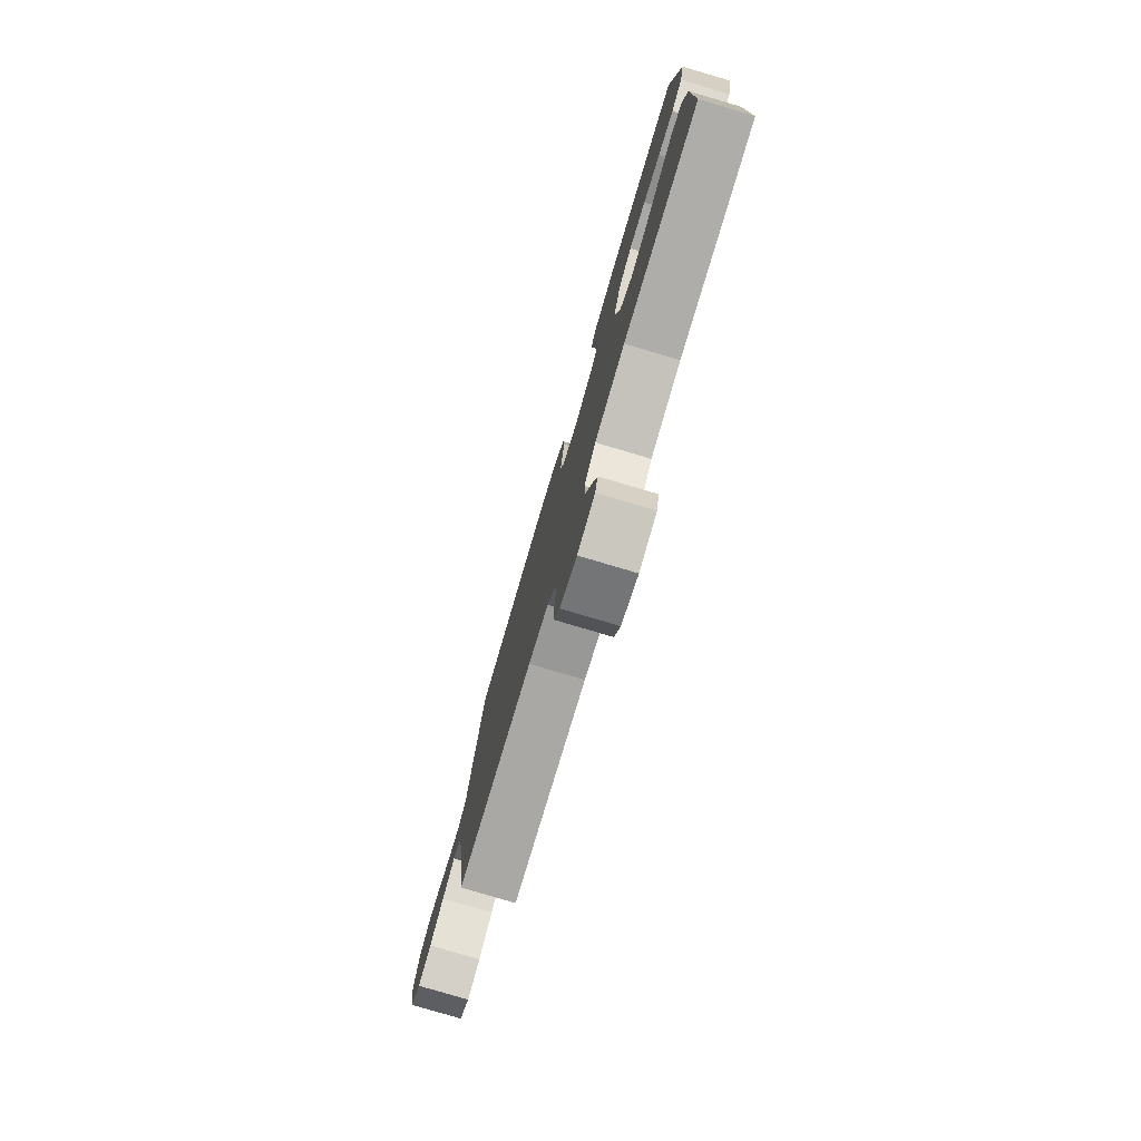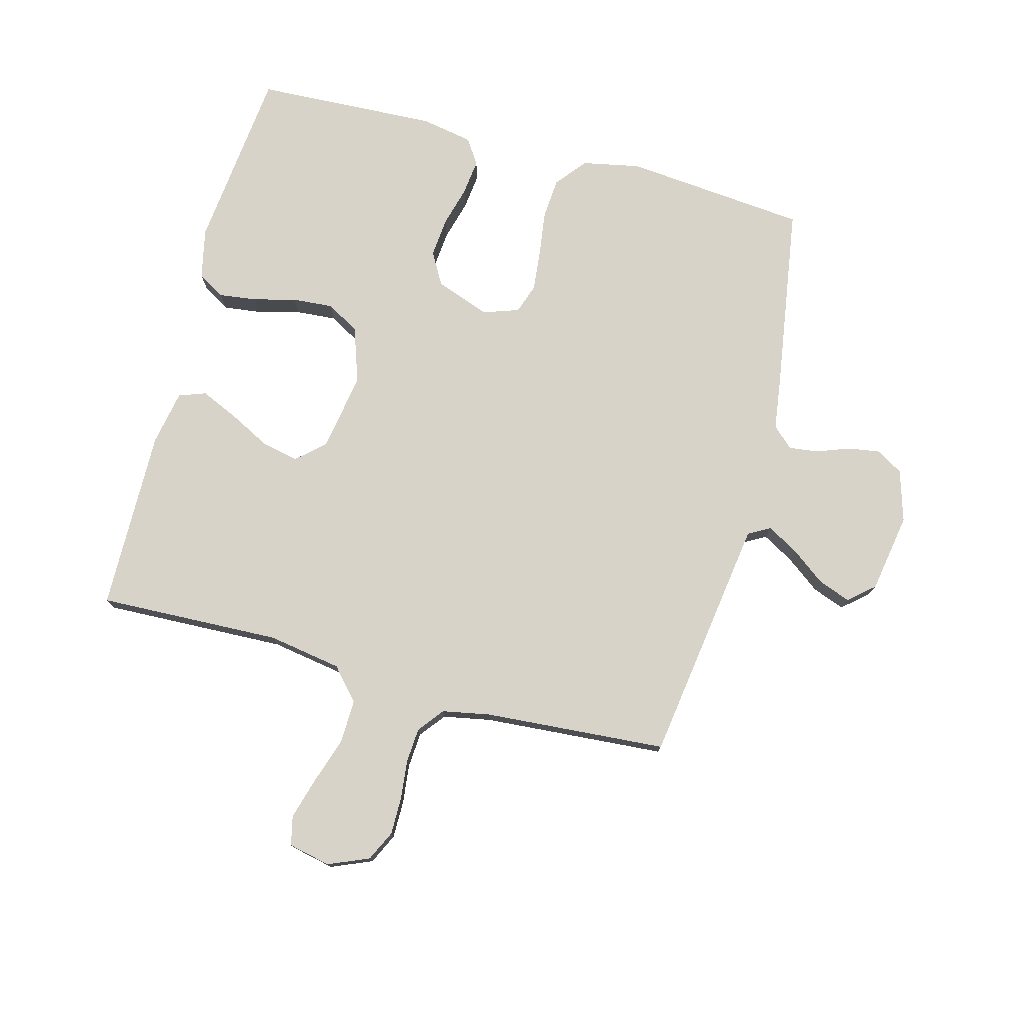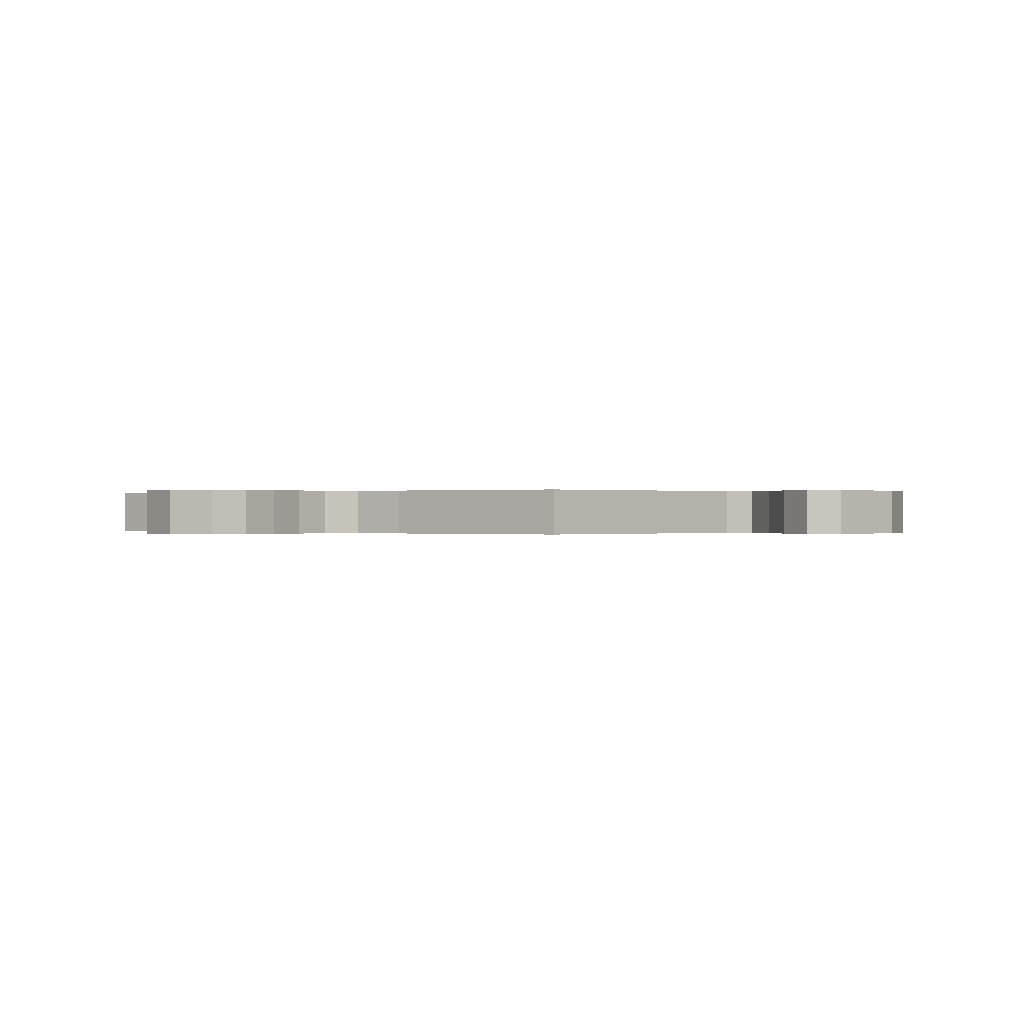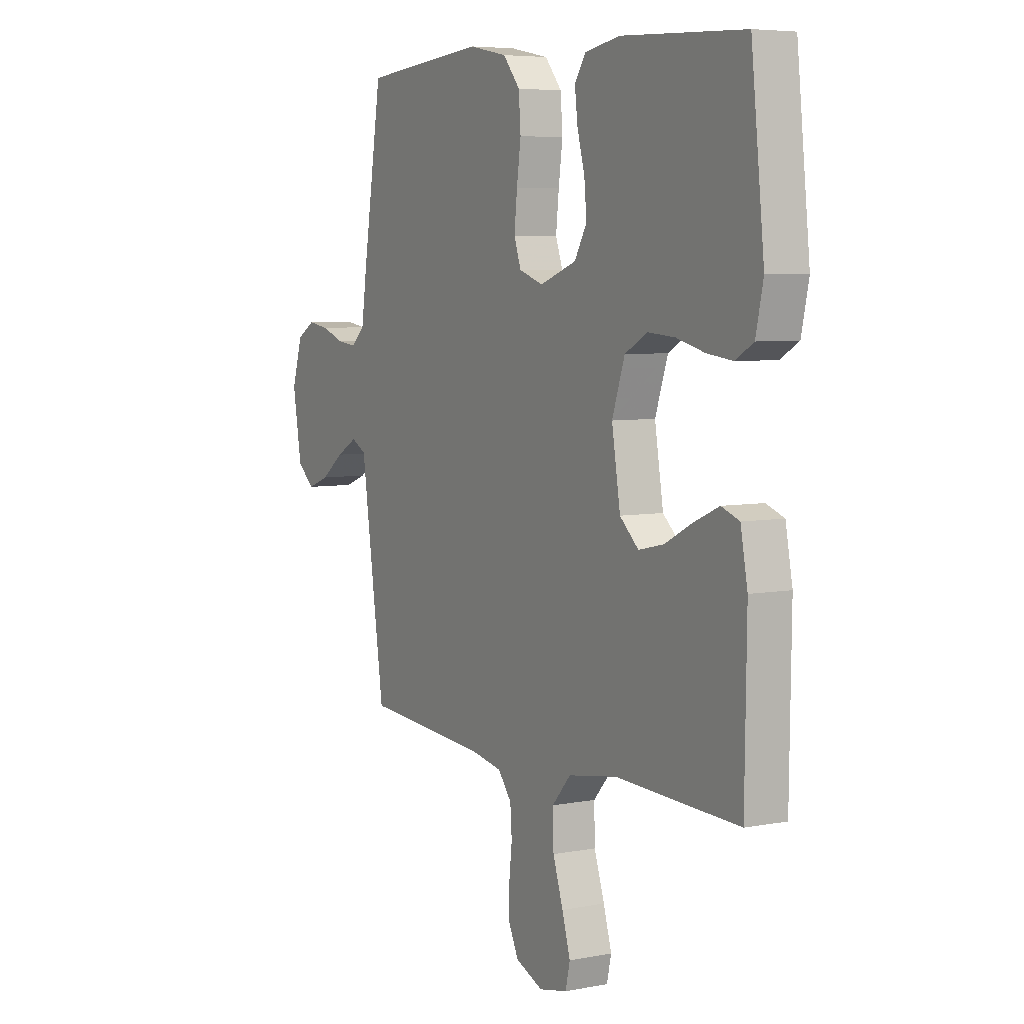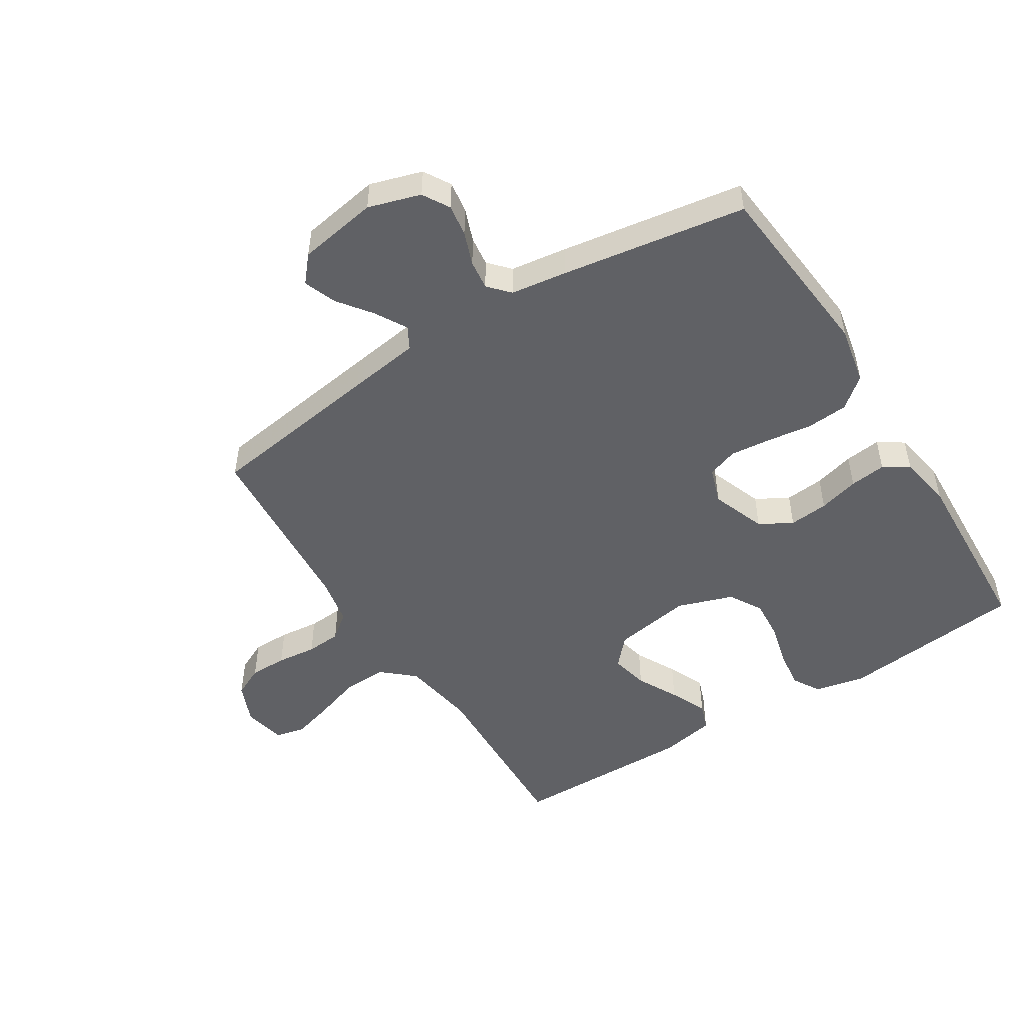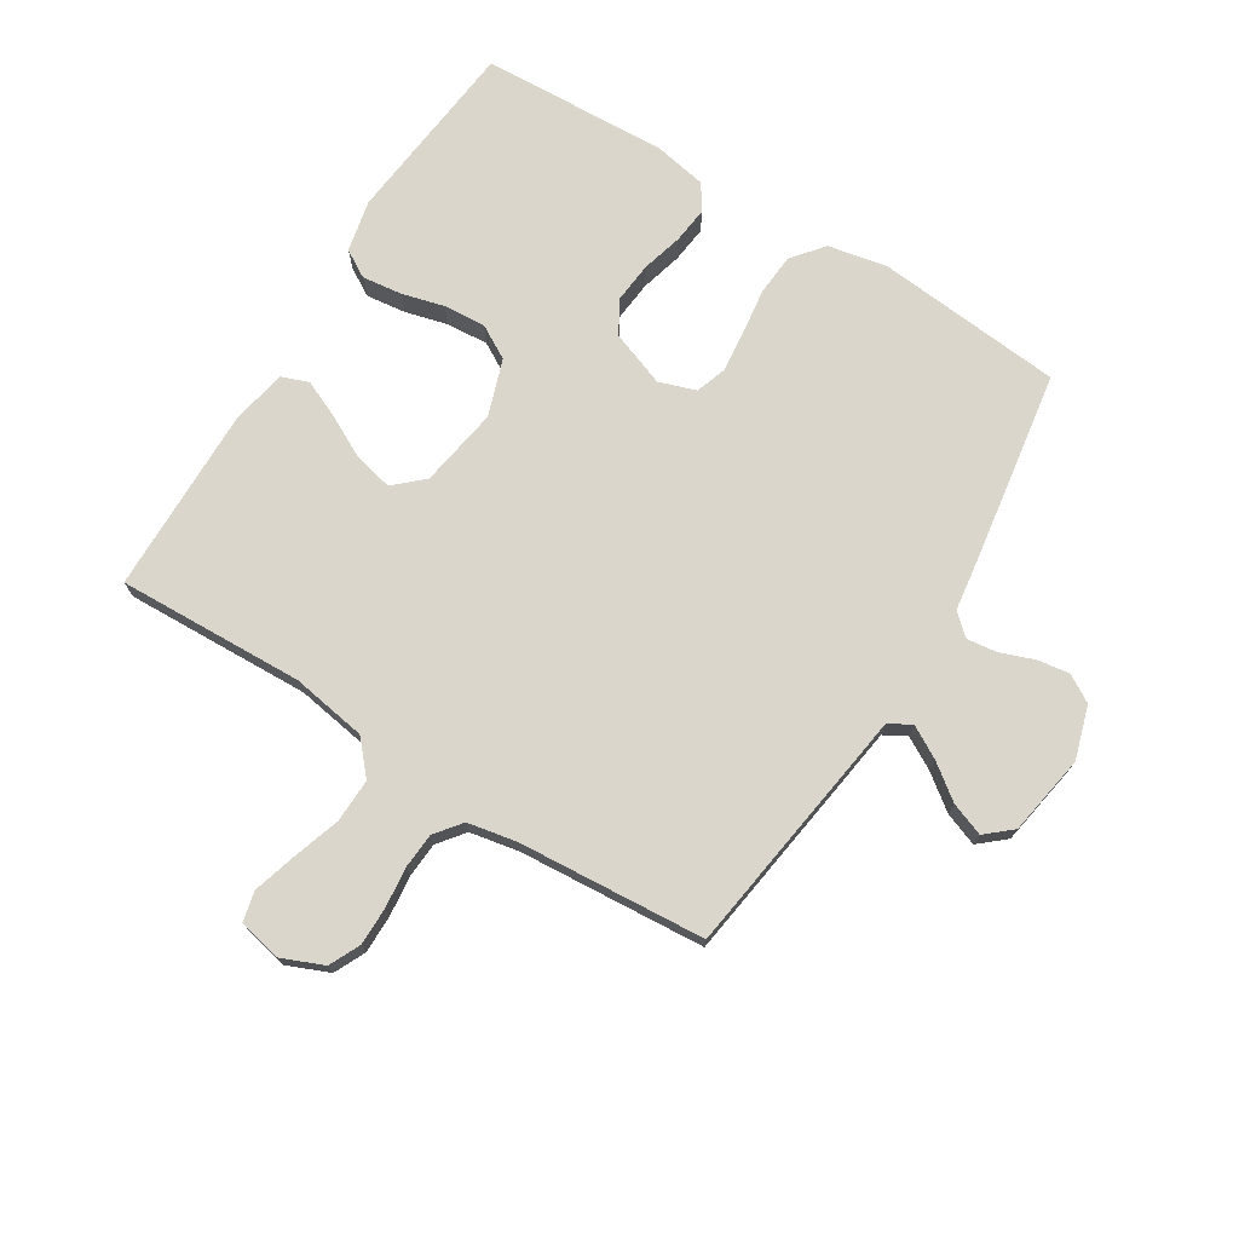
<metadata>
{"format":"obj","ext":"obj","renderer":"f3d","projection":"perspective","resolution":1024,"background":"white","views":[{"elev":-79.2,"azim":73.5,"up":"+Z"},{"elev":76.7,"azim":-165.1,"up":"+Y"},{"elev":-0.0,"azim":-141.4,"up":"+Y"},{"elev":5.9,"azim":59.7,"up":"+Z"},{"elev":-50.0,"azim":-57.8,"up":"+Y"},{"elev":73.6,"azim":-148.2,"up":"+Y"}]}
</metadata>
<code>
v 0.5 0.07 -0.5
v 0.2 0.07 -0.489
v 0.079 0.07 -0.509
v 0.033 0.07 -0.561
v 0.035 0.07 -0.632
v 0.06 0.07 -0.708
v 0.08 0.07 -0.777
v 0.069 0.07 -0.825
v 0 0.07 -0.84
v -0.067 0.07 -0.812
v -0.091 0.07 -0.762
v -0.091 0.07 -0.701
v -0.084 0.07 -0.636
v -0.088 0.07 -0.579
v -0.121 0.07 -0.537
v -0.2 0.07 -0.522
v -0.5 0.07 -0.5
v -0.543 0.07 -0.2
v -0.558 0.07 -0.095
v -0.594 0.07 -0.075
v -0.645 0.07 -0.104
v -0.701 0.07 -0.146
v -0.754 0.07 -0.166
v -0.796 0.07 -0.13
v -0.818 0.07 0
v -0.792 0.07 0.085
v -0.748 0.07 0.111
v -0.696 0.07 0.103
v -0.642 0.07 0.083
v -0.594 0.07 0.077
v -0.56 0.07 0.108
v -0.547 0.07 0.2
v -0.5 0.07 0.5
v -0.2 0.07 0.528
v -0.105 0.07 0.509
v -0.064 0.07 0.459
v -0.059 0.07 0.392
v -0.069 0.07 0.319
v -0.076 0.07 0.251
v -0.059 0.07 0.202
v 0 0.07 0.182
v 0.089 0.07 0.215
v 0.119 0.07 0.268
v 0.113 0.07 0.332
v 0.095 0.07 0.398
v 0.088 0.07 0.457
v 0.115 0.07 0.498
v 0.2 0.07 0.514
v 0.5 0.07 0.5
v 0.532 0.07 0.2
v 0.514 0.07 0.117
v 0.47 0.07 0.091
v 0.407 0.07 0.099
v 0.338 0.07 0.117
v 0.271 0.07 0.122
v 0.217 0.07 0.091
v 0.186 0.07 0
v 0.207 0.07 -0.128
v 0.253 0.07 -0.17
v 0.315 0.07 -0.156
v 0.382 0.07 -0.121
v 0.443 0.07 -0.094
v 0.487 0.07 -0.11
v 0.504 0.07 -0.2
v 0.5 0 -0.5
v 0.2 0 -0.489
v 0.079 0 -0.509
v 0.033 0 -0.561
v 0.035 0 -0.632
v 0.06 0 -0.708
v 0.08 0 -0.777
v 0.069 0 -0.825
v 0 0 -0.84
v -0.067 0 -0.812
v -0.091 0 -0.762
v -0.091 0 -0.701
v -0.084 0 -0.636
v -0.088 0 -0.579
v -0.121 0 -0.537
v -0.2 0 -0.522
v -0.5 0 -0.5
v -0.543 0 -0.2
v -0.558 0 -0.095
v -0.594 0 -0.075
v -0.645 0 -0.104
v -0.701 0 -0.146
v -0.754 0 -0.166
v -0.796 0 -0.13
v -0.818 0 0
v -0.792 0 0.085
v -0.748 0 0.111
v -0.696 0 0.103
v -0.642 0 0.083
v -0.594 0 0.077
v -0.56 0 0.108
v -0.547 0 0.2
v -0.5 0 0.5
v -0.2 0 0.528
v -0.105 0 0.509
v -0.064 0 0.459
v -0.059 0 0.392
v -0.069 0 0.319
v -0.076 0 0.251
v -0.059 0 0.202
v 0 0 0.182
v 0.089 0 0.215
v 0.119 0 0.268
v 0.113 0 0.332
v 0.095 0 0.398
v 0.088 0 0.457
v 0.115 0 0.498
v 0.2 0 0.514
v 0.5 0 0.5
v 0.532 0 0.2
v 0.514 0 0.117
v 0.47 0 0.091
v 0.407 0 0.099
v 0.338 0 0.117
v 0.271 0 0.122
v 0.217 0 0.091
v 0.186 0 0
v 0.207 0 -0.128
v 0.253 0 -0.17
v 0.315 0 -0.156
v 0.382 0 -0.121
v 0.443 0 -0.094
v 0.487 0 -0.11
v 0.504 0 -0.2
f 63 64 1 2
f 60 61 62 63
f 60 63 2 3
f 59 60 3 4
f 58 59 4
f 57 58 4
f 51 52 53 54
f 51 54 55
f 50 51 55
f 49 50 55
f 48 49 55 56
f 44 45 46 47
f 43 44 47 48
f 35 36 37 38
f 35 38 39
f 34 35 39
f 31 32 33 34
f 31 34 39 40
f 26 27 28 29
f 26 29 30
f 25 26 30
f 24 25 30
f 21 22 23 24
f 20 21 24 30
f 19 20 30 31
f 16 17 18 19
f 15 16 19 31
f 10 11 12 13
f 10 13 14
f 9 10 14
f 8 9 14
f 5 6 7 8
f 5 8 14
f 4 5 14 15
f 43 48 56 57
f 42 43 57 4
f 41 42 4 15
f 15 31 40 41
f 66 65 128 127
f 127 126 125 124
f 67 66 127 124
f 68 67 124 123
f 68 123 122
f 68 122 121
f 118 117 116 115
f 119 118 115
f 119 115 114
f 119 114 113
f 120 119 113 112
f 111 110 109 108
f 112 111 108 107
f 102 101 100 99
f 103 102 99
f 103 99 98
f 98 97 96 95
f 104 103 98 95
f 93 92 91 90
f 94 93 90
f 94 90 89
f 94 89 88
f 88 87 86 85
f 94 88 85 84
f 95 94 84 83
f 83 82 81 80
f 95 83 80 79
f 77 76 75 74
f 78 77 74
f 78 74 73
f 78 73 72
f 72 71 70 69
f 78 72 69
f 79 78 69 68
f 121 120 112 107
f 68 121 107 106
f 79 68 106 105
f 105 104 95 79
f 1 65 66 2
f 2 66 67 3
f 3 67 68 4
f 4 68 69 5
f 5 69 70 6
f 6 70 71 7
f 7 71 72 8
f 8 72 73 9
f 9 73 74 10
f 10 74 75 11
f 11 75 76 12
f 12 76 77 13
f 13 77 78 14
f 14 78 79 15
f 15 79 80 16
f 16 80 81 17
f 17 81 82 18
f 18 82 83 19
f 19 83 84 20
f 20 84 85 21
f 21 85 86 22
f 22 86 87 23
f 23 87 88 24
f 24 88 89 25
f 25 89 90 26
f 26 90 91 27
f 27 91 92 28
f 28 92 93 29
f 29 93 94 30
f 30 94 95 31
f 31 95 96 32
f 32 96 97 33
f 33 97 98 34
f 34 98 99 35
f 35 99 100 36
f 36 100 101 37
f 37 101 102 38
f 38 102 103 39
f 39 103 104 40
f 40 104 105 41
f 41 105 106 42
f 42 106 107 43
f 43 107 108 44
f 44 108 109 45
f 45 109 110 46
f 46 110 111 47
f 47 111 112 48
f 48 112 113 49
f 49 113 114 50
f 50 114 115 51
f 51 115 116 52
f 52 116 117 53
f 53 117 118 54
f 54 118 119 55
f 55 119 120 56
f 56 120 121 57
f 57 121 122 58
f 58 122 123 59
f 59 123 124 60
f 60 124 125 61
f 61 125 126 62
f 62 126 127 63
f 63 127 128 64
f 64 128 65 1

</code>
